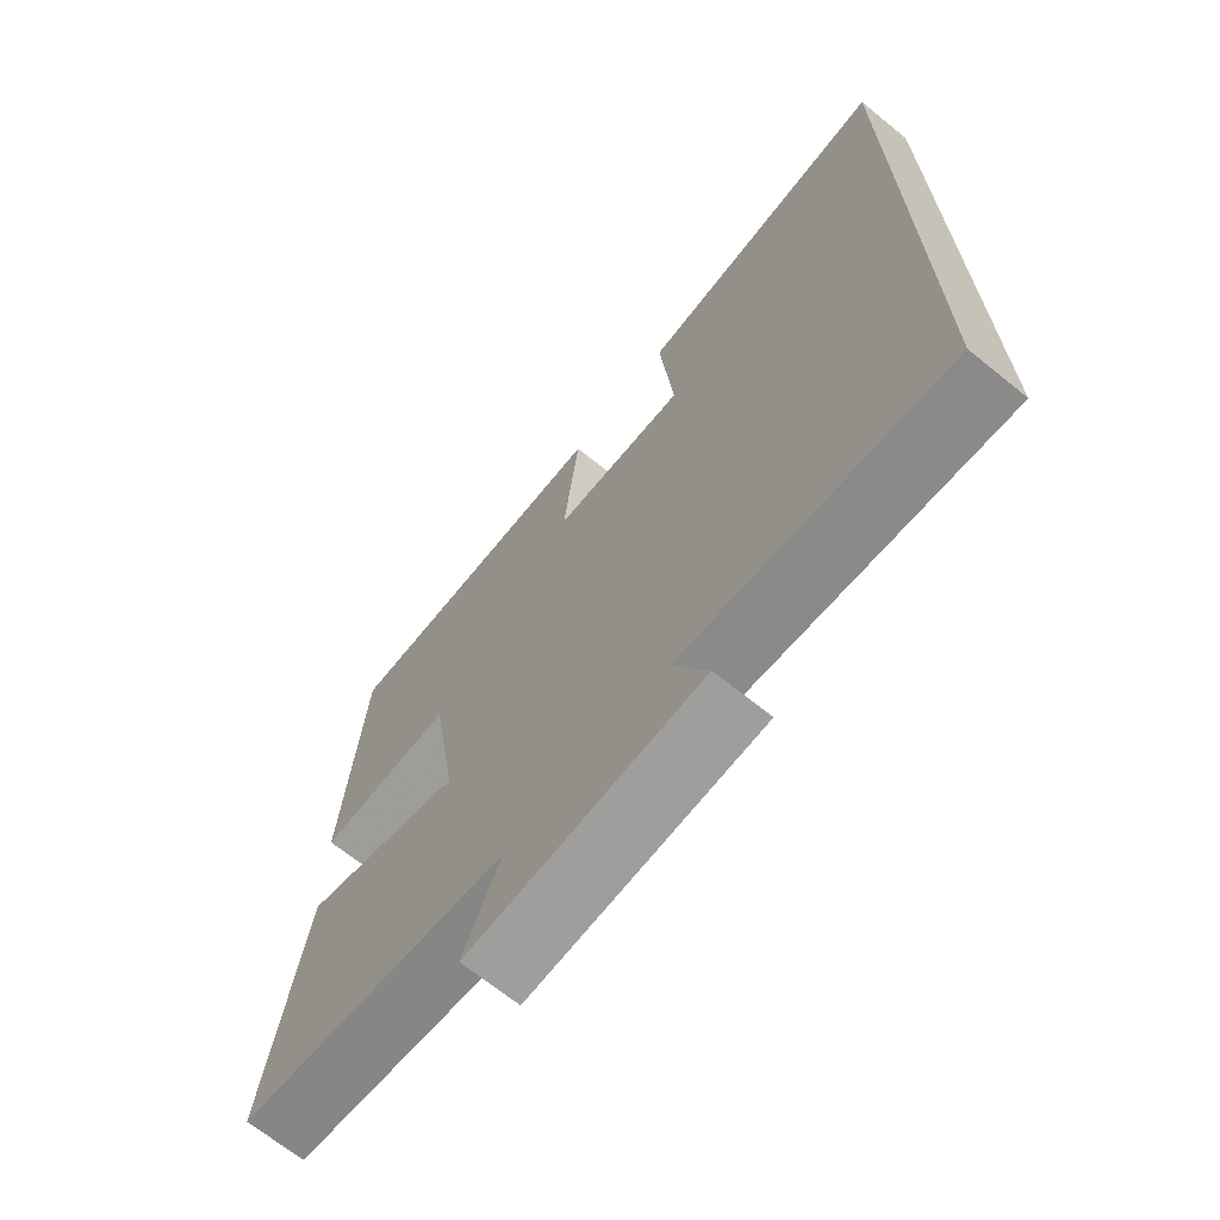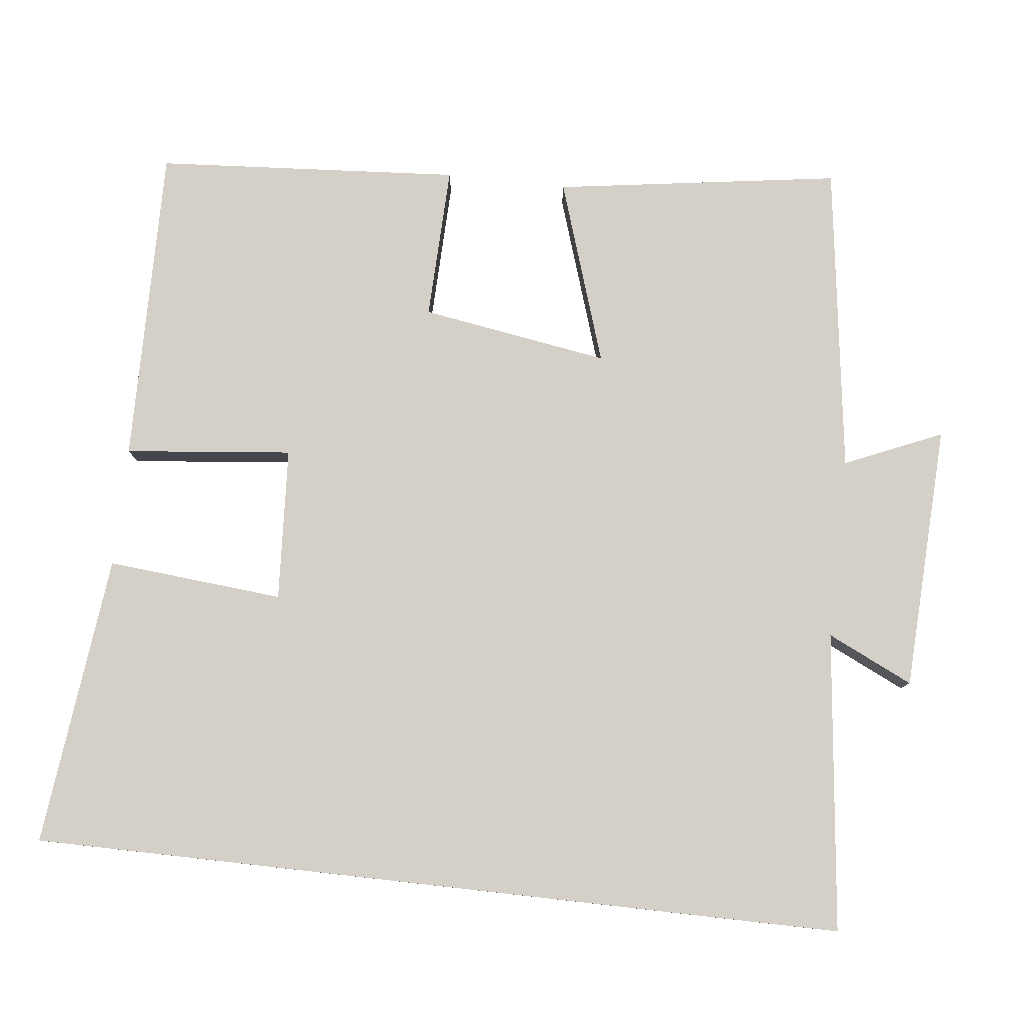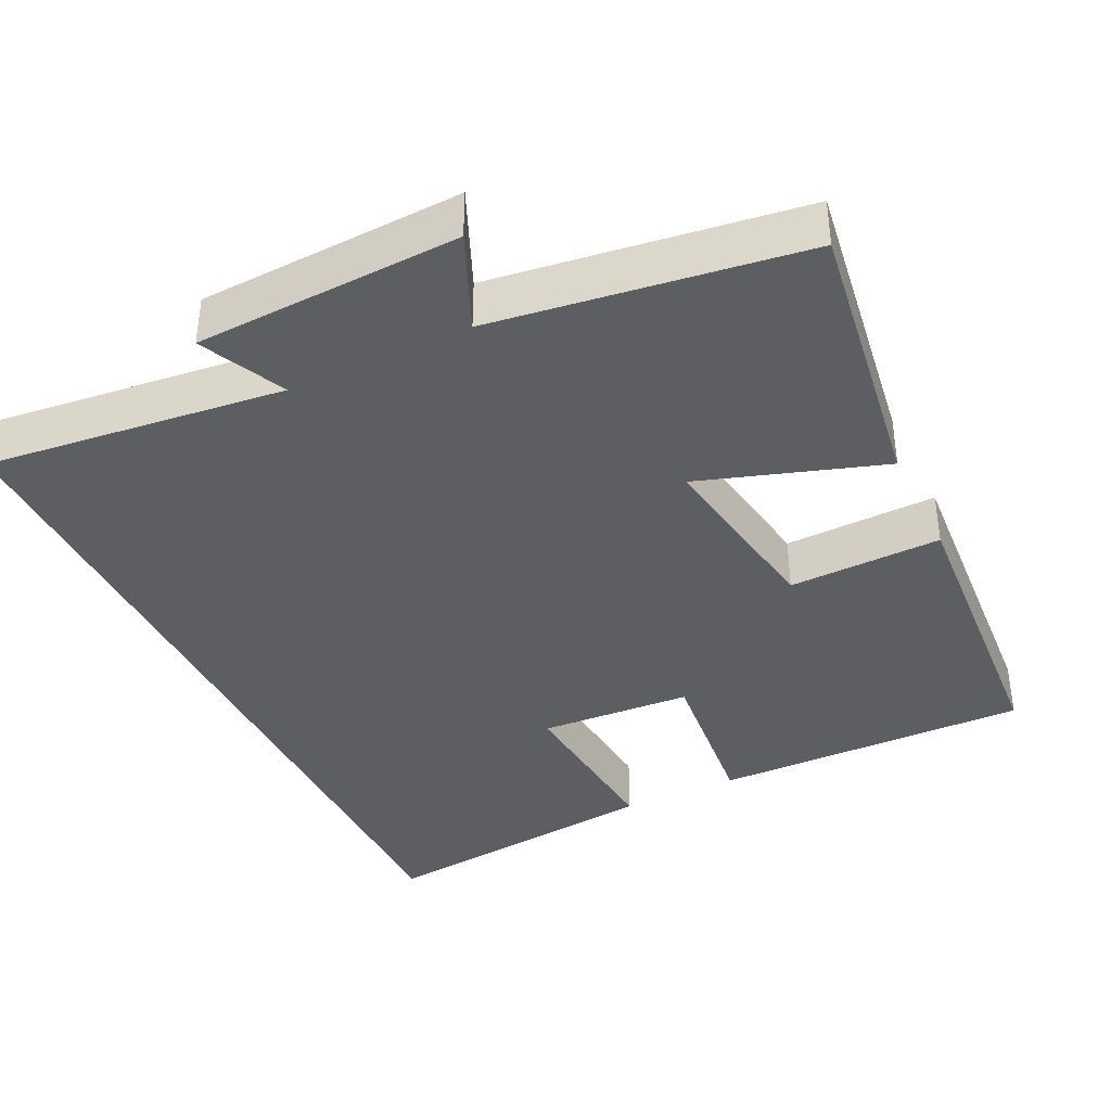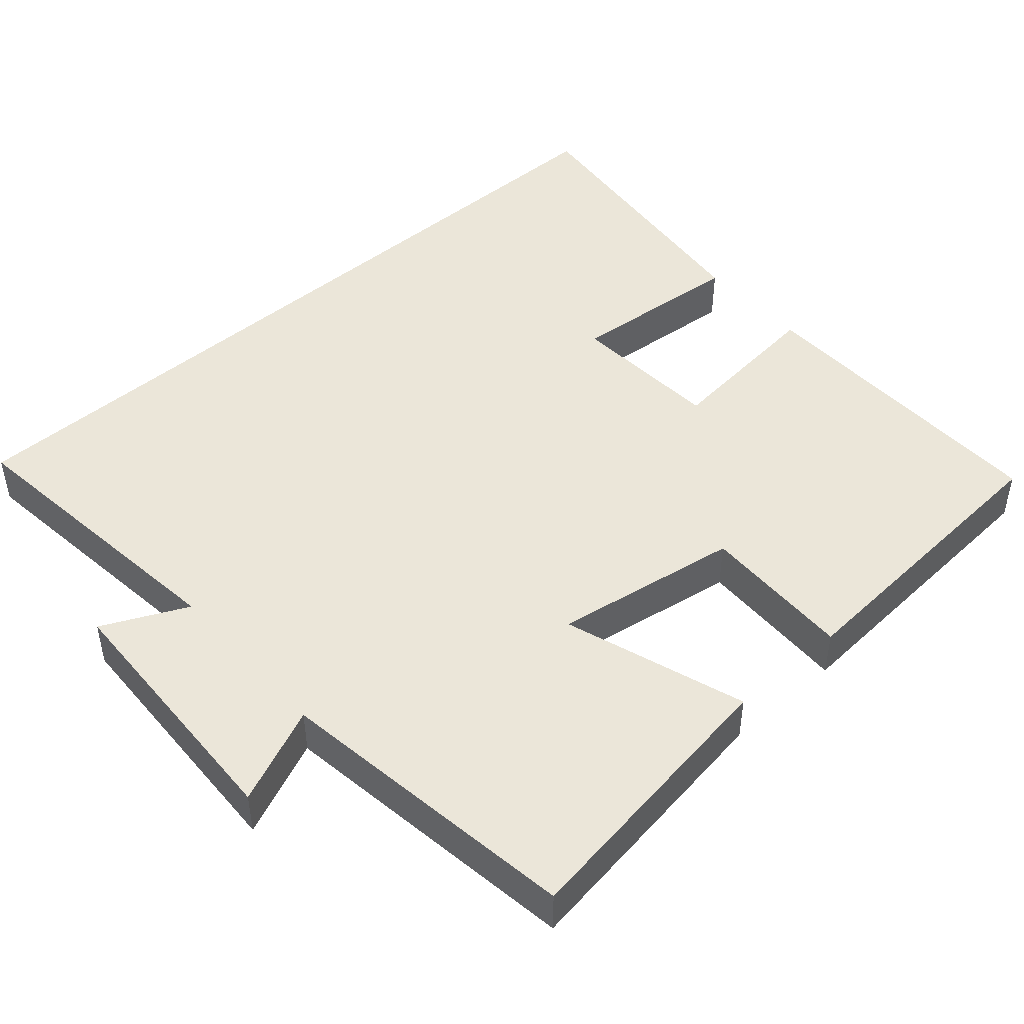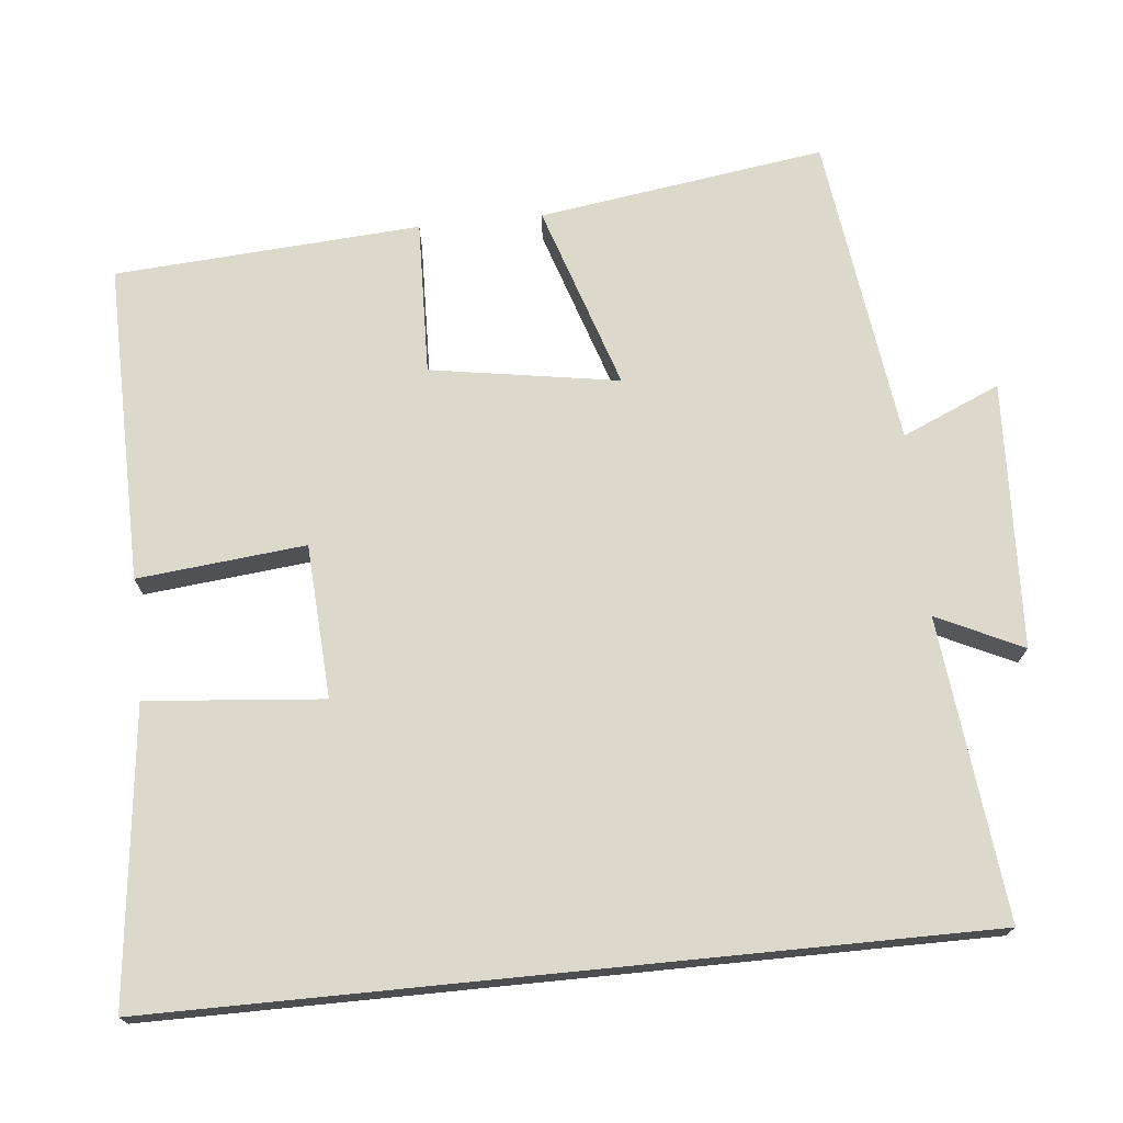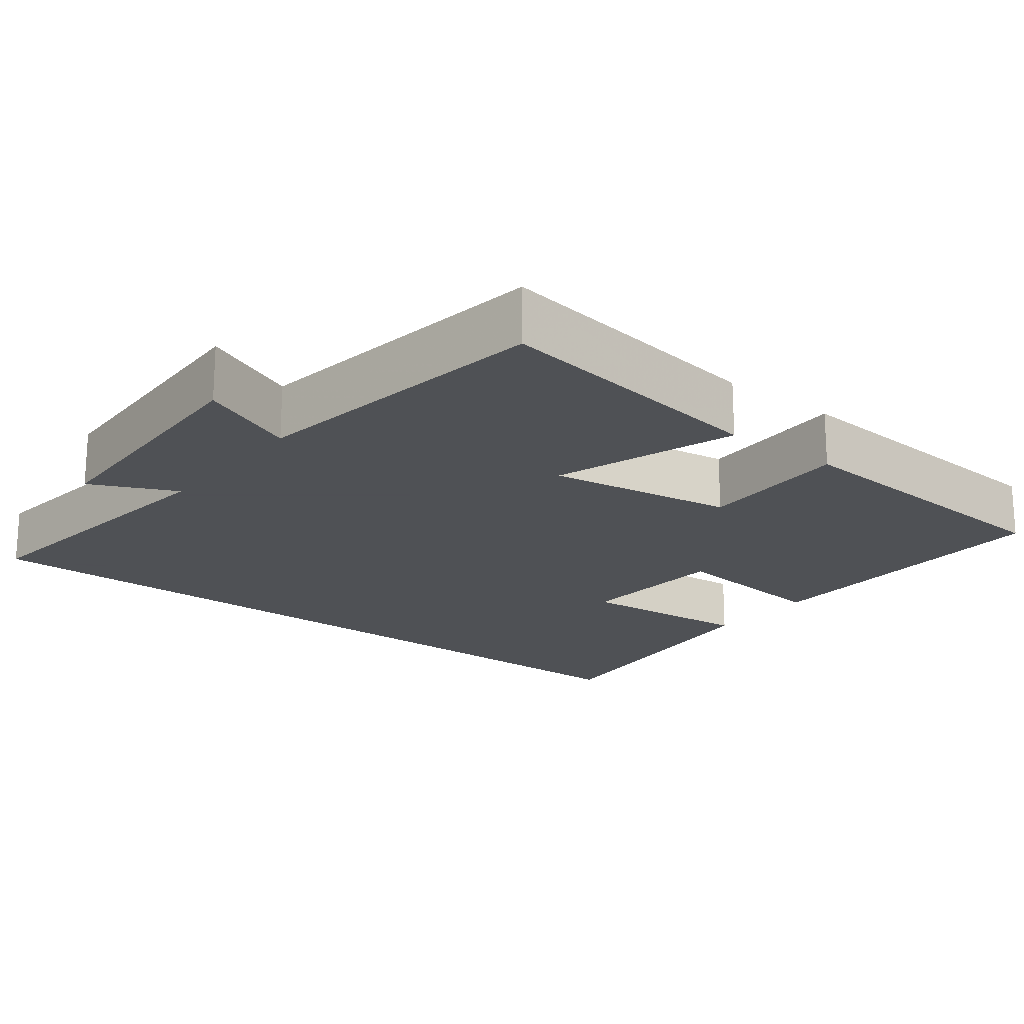
<metadata>
{"format":"obj","ext":"obj","renderer":"f3d","projection":"perspective","resolution":1024,"background":"white","views":[{"elev":-68.9,"azim":51.0,"up":"+Z"},{"elev":79.9,"azim":96.4,"up":"+Y"},{"elev":-38.5,"azim":-154.3,"up":"+Y"},{"elev":46.7,"azim":-131.5,"up":"+Y"},{"elev":72.7,"azim":84.3,"up":"+Y"},{"elev":-19.5,"azim":-128.2,"up":"+Y"}]}
</metadata>
<code>
v -0.556 0.07 -0.444
v -0.5 0.07 -0.064
v -0.255 0.07 -0.144
v -0.295 0.07 0.106
v -0.5 0.07 0.1
v -0.472 0.07 0.506
v -0.048 0.07 0.5
v -0.071 0.07 0.277
v 0.133 0.07 0.265
v 0.112 0.07 0.5
v 0.5 0.07 0.544
v 0.5 0.07 -0.544
v 0.101 0.07 -0.5
v 0.155 0.07 -0.614
v -0.199 0.07 -0.63
v -0.143 0.07 -0.5
v -0.556 0 -0.444
v -0.5 0 -0.064
v -0.255 0 -0.144
v -0.295 0 0.106
v -0.5 0 0.1
v -0.472 0 0.506
v -0.048 0 0.5
v -0.071 0 0.277
v 0.133 0 0.265
v 0.112 0 0.5
v 0.5 0 0.544
v 0.5 0 -0.544
v 0.101 0 -0.5
v 0.155 0 -0.614
v -0.199 0 -0.63
v -0.143 0 -0.5
f 13 14 15 16
f 13 16 1 2
f 12 13 2 3
f 9 10 11 12
f 8 9 12 3
f 7 8 3 4
f 4 5 6 7
f 32 31 30 29
f 18 17 32 29
f 19 18 29 28
f 28 27 26 25
f 19 28 25 24
f 20 19 24 23
f 23 22 21 20
f 1 17 18 2
f 2 18 19 3
f 3 19 20 4
f 4 20 21 5
f 5 21 22 6
f 6 22 23 7
f 7 23 24 8
f 8 24 25 9
f 9 25 26 10
f 10 26 27 11
f 11 27 28 12
f 12 28 29 13
f 13 29 30 14
f 14 30 31 15
f 15 31 32 16
f 16 32 17 1

</code>
